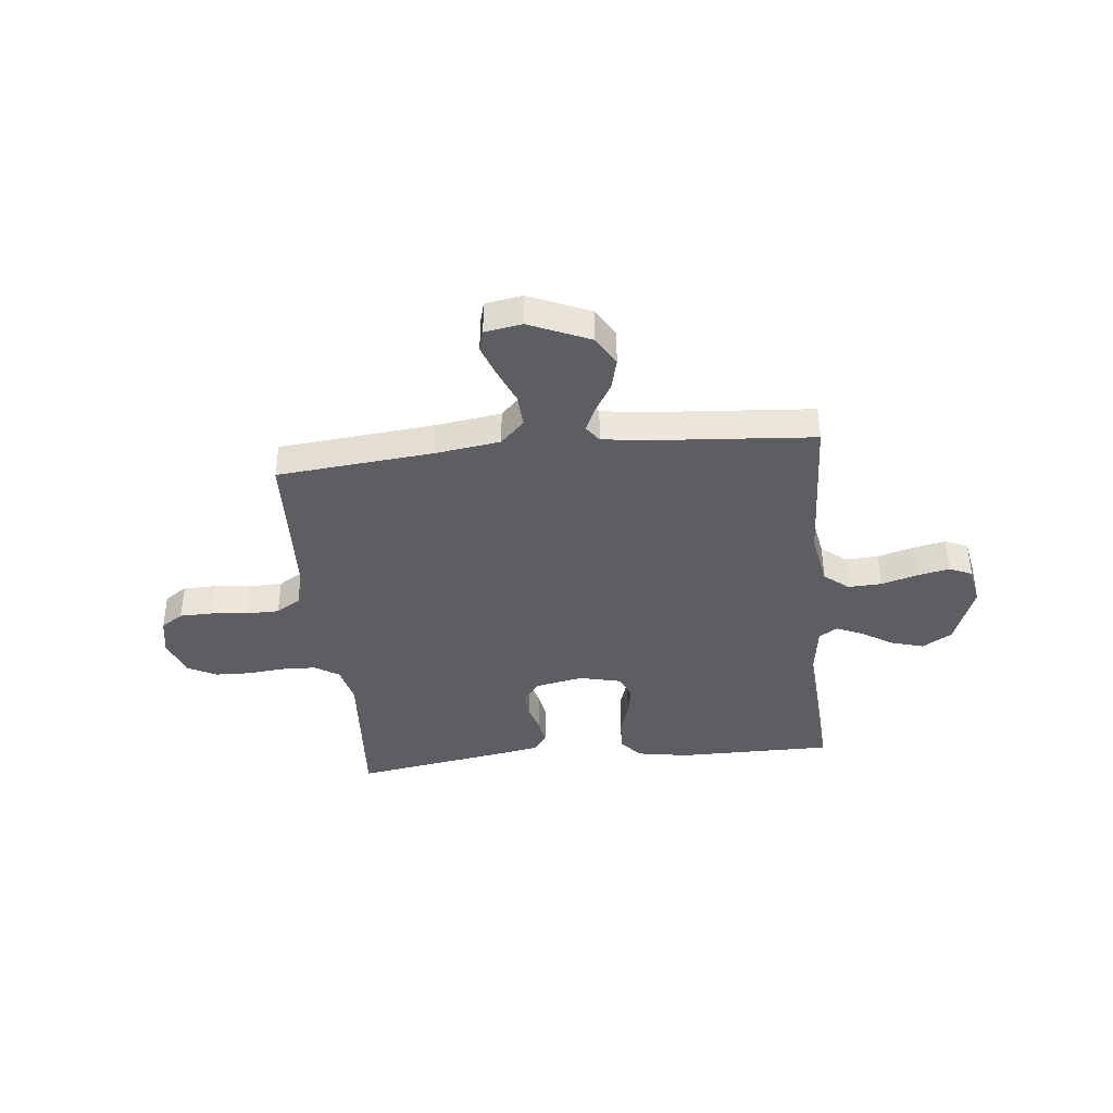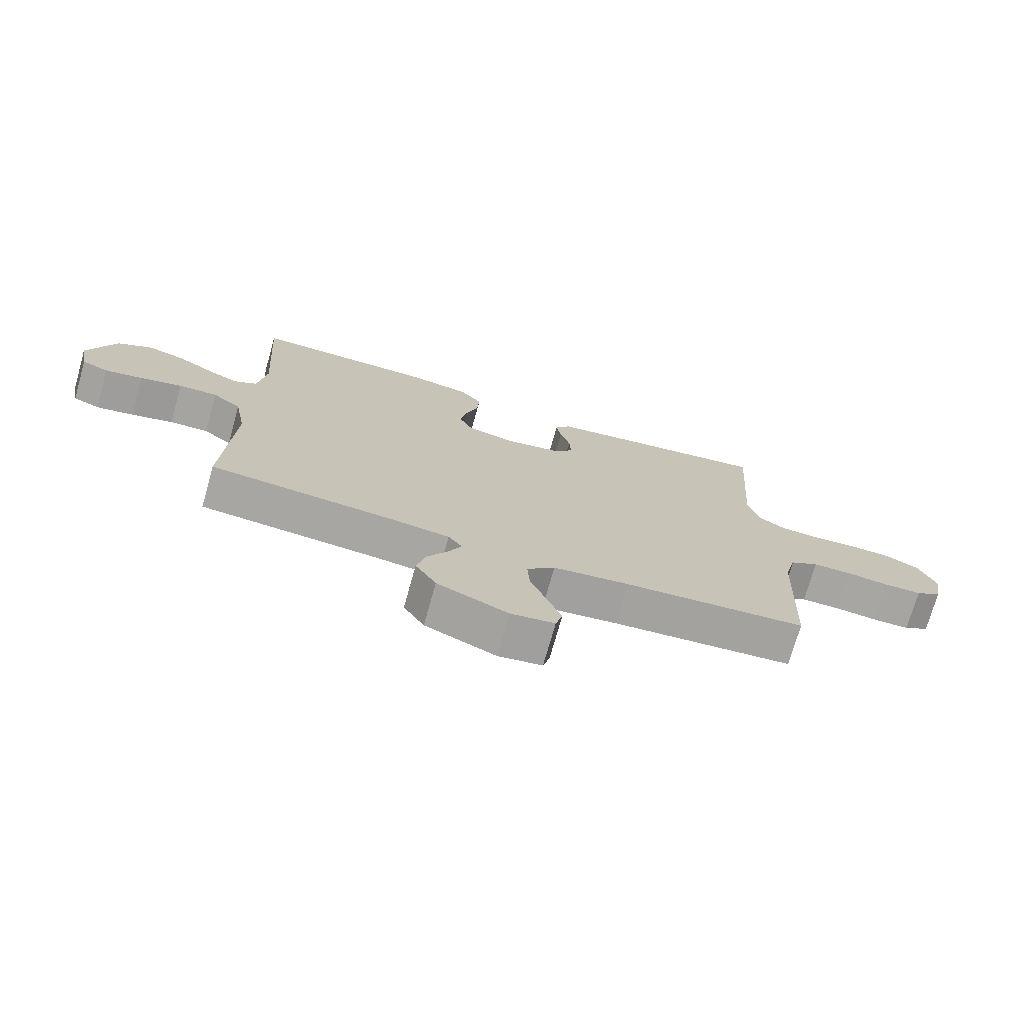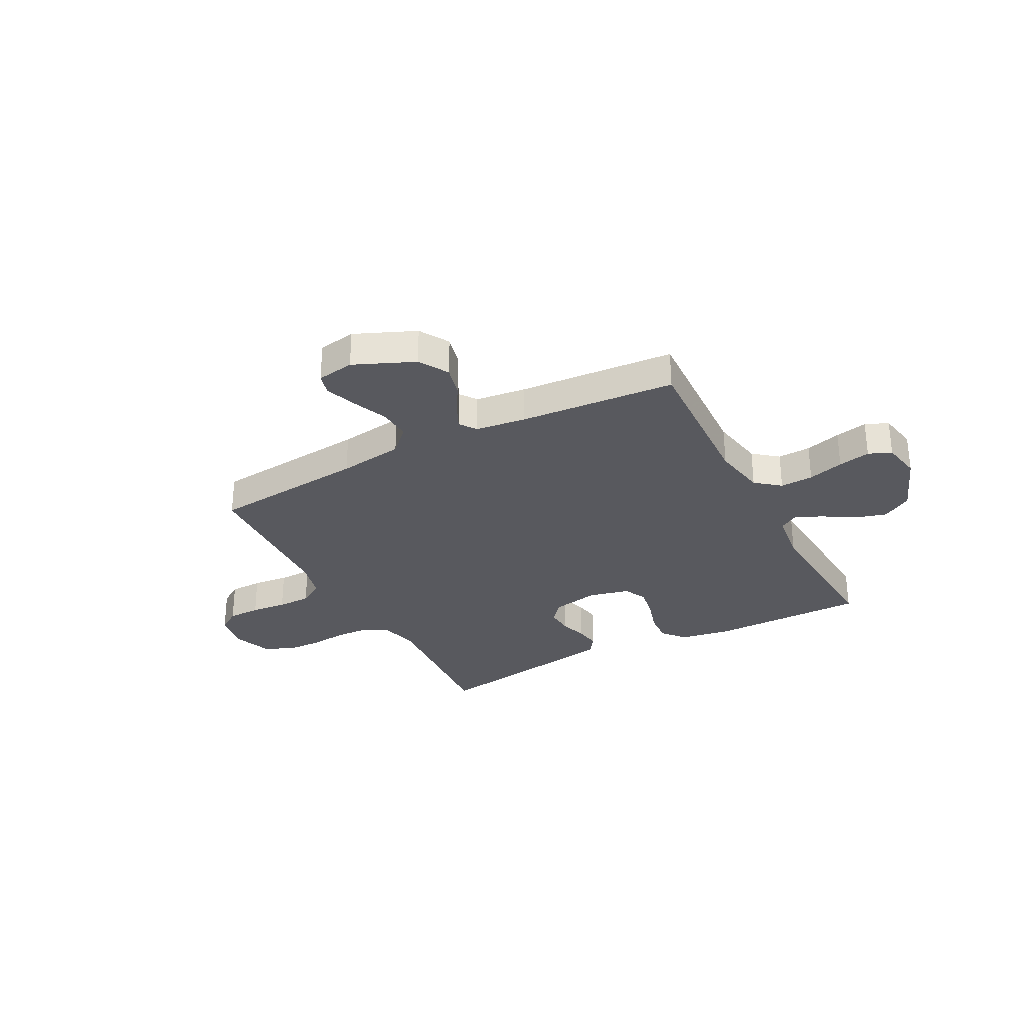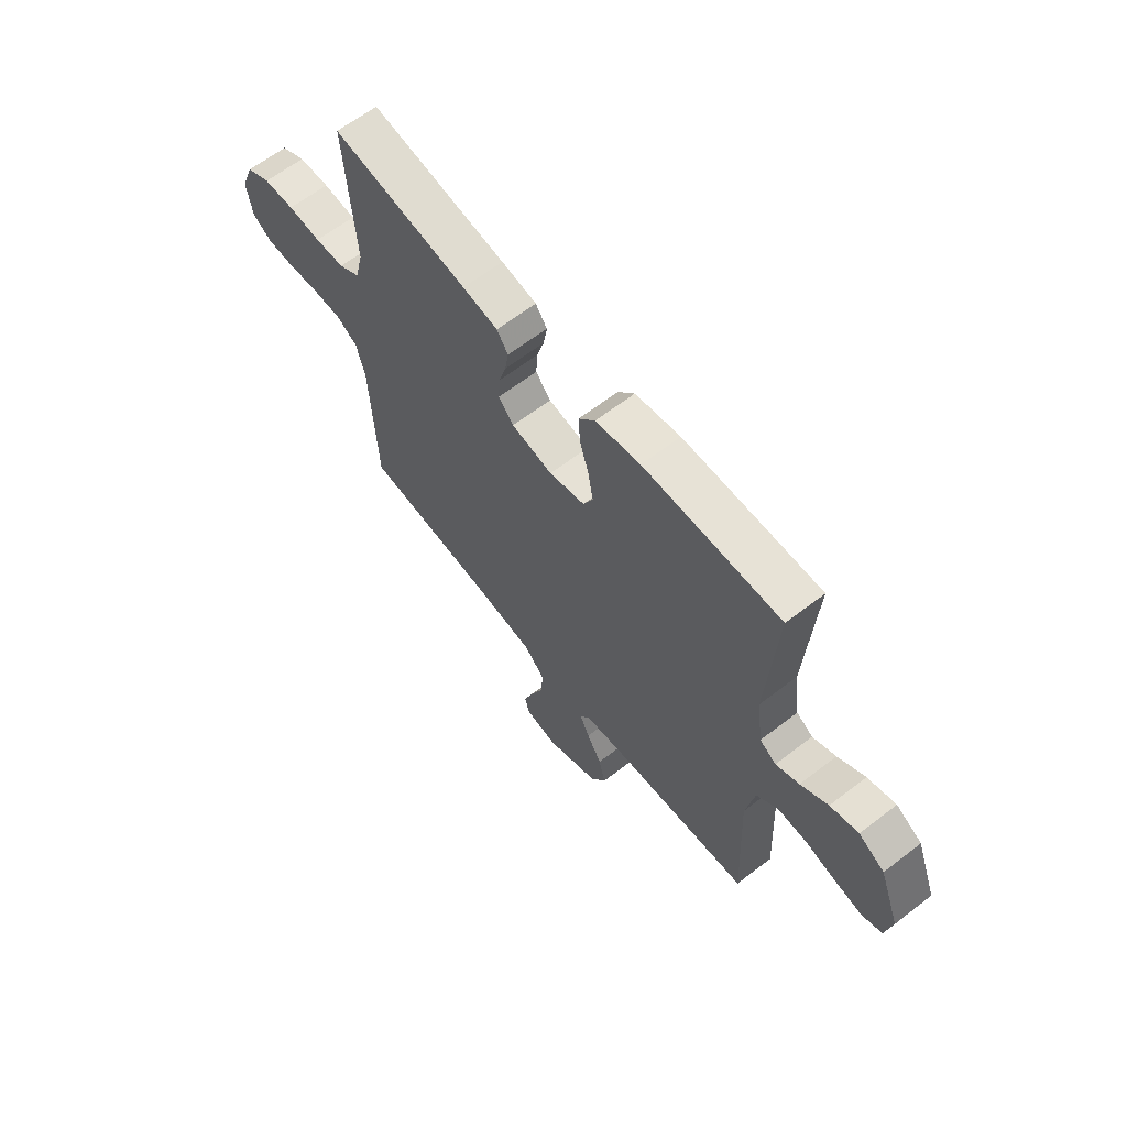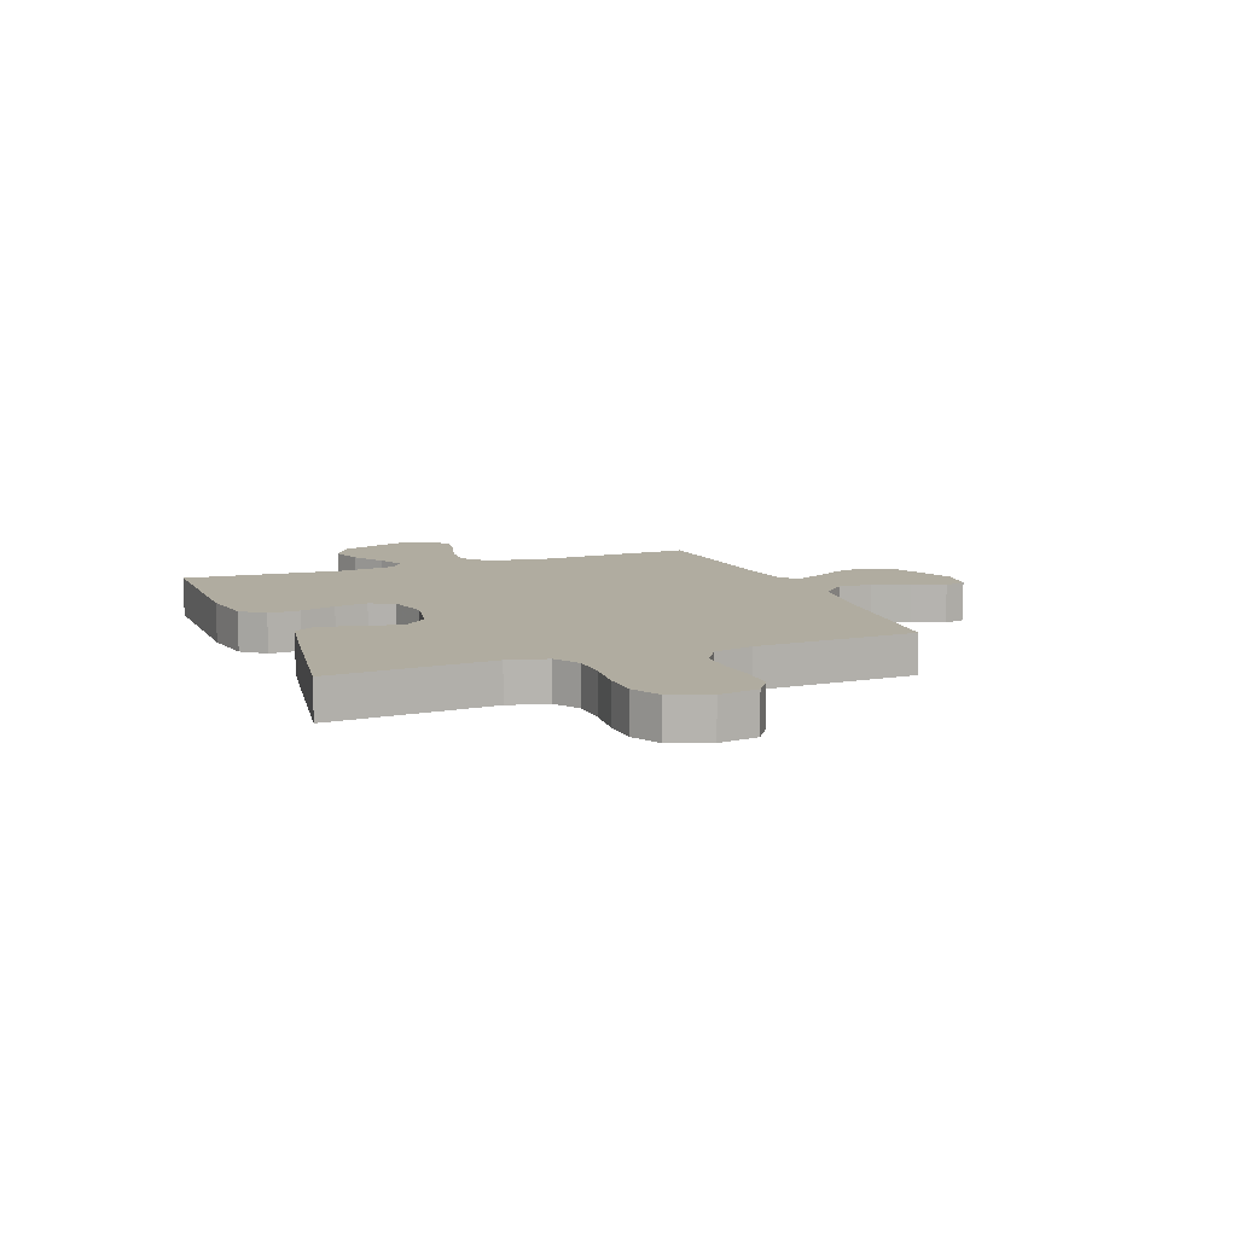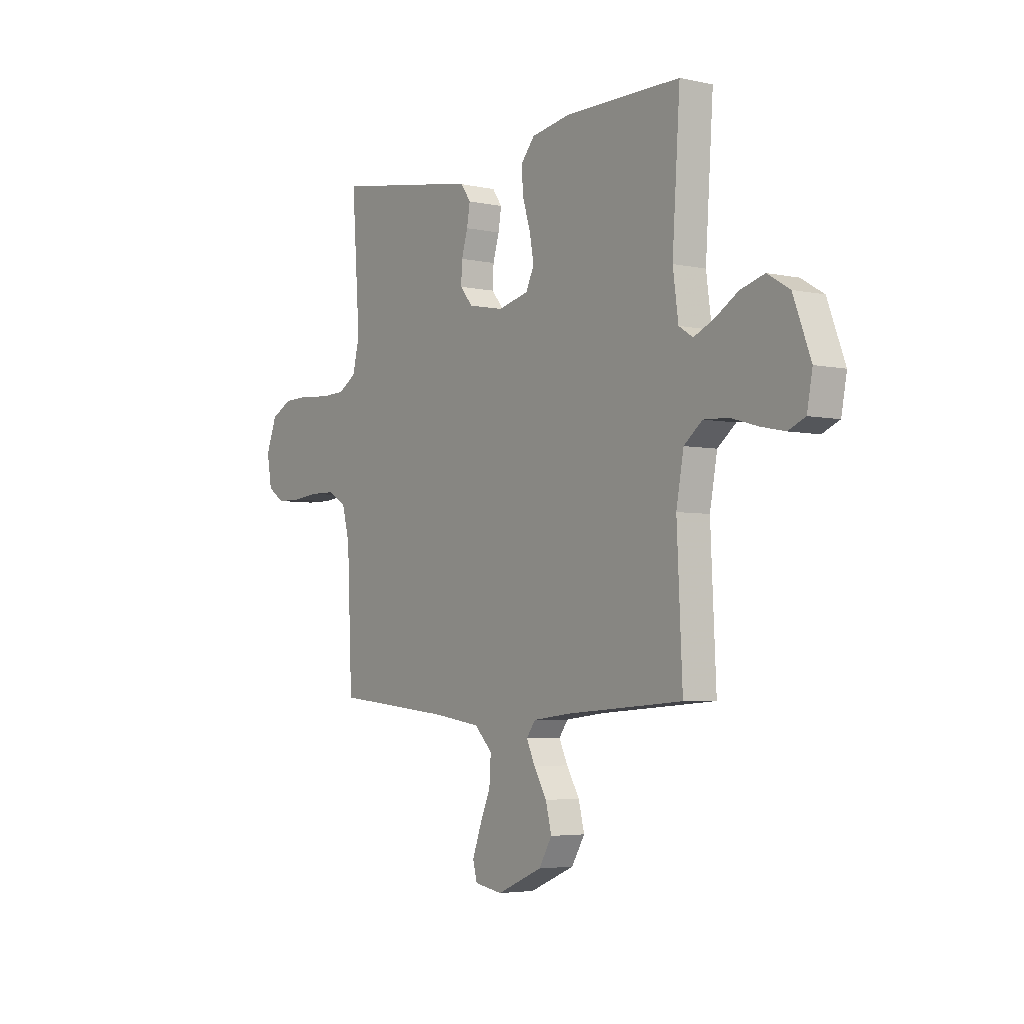
<metadata>
{"format":"obj","ext":"obj","renderer":"f3d","projection":"perspective","resolution":1024,"background":"white","views":[{"elev":-39.3,"azim":-174.1,"up":"+Y"},{"elev":-73.7,"azim":-15.8,"up":"+Z"},{"elev":-30.4,"azim":-152.2,"up":"+Y"},{"elev":63.1,"azim":-128.0,"up":"+Z"},{"elev":9.9,"azim":68.8,"up":"+Y"},{"elev":-4.2,"azim":-125.5,"up":"+Z"}]}
</metadata>
<code>
v -0.5 0.07 -0.5
v -0.486 0.07 -0.2
v -0.505 0.07 -0.096
v -0.552 0.07 -0.058
v -0.616 0.07 -0.061
v -0.685 0.07 -0.081
v -0.747 0.07 -0.094
v -0.791 0.07 -0.075
v -0.805 0.07 0
v -0.76 0.07 0.119
v -0.703 0.07 0.153
v -0.641 0.07 0.135
v -0.581 0.07 0.098
v -0.53 0.07 0.075
v -0.494 0.07 0.098
v -0.48 0.07 0.2
v -0.5 0.07 0.5
v -0.2 0.07 0.5
v -0.101 0.07 0.483
v -0.065 0.07 0.44
v -0.069 0.07 0.381
v -0.089 0.07 0.316
v -0.1 0.07 0.255
v -0.079 0.07 0.21
v 0 0.07 0.191
v 0.091 0.07 0.209
v 0.124 0.07 0.248
v 0.121 0.07 0.299
v 0.105 0.07 0.353
v 0.097 0.07 0.401
v 0.122 0.07 0.437
v 0.2 0.07 0.451
v 0.5 0.07 0.5
v 0.479 0.07 0.2
v 0.497 0.07 0.127
v 0.544 0.07 0.098
v 0.609 0.07 0.096
v 0.682 0.07 0.103
v 0.75 0.07 0.101
v 0.804 0.07 0.073
v 0.832 0.07 0
v 0.819 0.07 -0.073
v 0.776 0.07 -0.102
v 0.713 0.07 -0.103
v 0.644 0.07 -0.096
v 0.579 0.07 -0.097
v 0.532 0.07 -0.126
v 0.513 0.07 -0.2
v 0.5 0.07 -0.5
v 0.2 0.07 -0.529
v 0.075 0.07 -0.547
v 0.029 0.07 -0.593
v 0.033 0.07 -0.656
v 0.061 0.07 -0.723
v 0.083 0.07 -0.784
v 0.072 0.07 -0.825
v 0 0.07 -0.837
v -0.116 0.07 -0.787
v -0.15 0.07 -0.73
v -0.135 0.07 -0.67
v -0.102 0.07 -0.614
v -0.08 0.07 -0.567
v -0.103 0.07 -0.535
v -0.2 0.07 -0.523
v -0.5 0 -0.5
v -0.486 0 -0.2
v -0.505 0 -0.096
v -0.552 0 -0.058
v -0.616 0 -0.061
v -0.685 0 -0.081
v -0.747 0 -0.094
v -0.791 0 -0.075
v -0.805 0 0
v -0.76 0 0.119
v -0.703 0 0.153
v -0.641 0 0.135
v -0.581 0 0.098
v -0.53 0 0.075
v -0.494 0 0.098
v -0.48 0 0.2
v -0.5 0 0.5
v -0.2 0 0.5
v -0.101 0 0.483
v -0.065 0 0.44
v -0.069 0 0.381
v -0.089 0 0.316
v -0.1 0 0.255
v -0.079 0 0.21
v 0 0 0.191
v 0.091 0 0.209
v 0.124 0 0.248
v 0.121 0 0.299
v 0.105 0 0.353
v 0.097 0 0.401
v 0.122 0 0.437
v 0.2 0 0.451
v 0.5 0 0.5
v 0.479 0 0.2
v 0.497 0 0.127
v 0.544 0 0.098
v 0.609 0 0.096
v 0.682 0 0.103
v 0.75 0 0.101
v 0.804 0 0.073
v 0.832 0 0
v 0.819 0 -0.073
v 0.776 0 -0.102
v 0.713 0 -0.103
v 0.644 0 -0.096
v 0.579 0 -0.097
v 0.532 0 -0.126
v 0.513 0 -0.2
v 0.5 0 -0.5
v 0.2 0 -0.529
v 0.075 0 -0.547
v 0.029 0 -0.593
v 0.033 0 -0.656
v 0.061 0 -0.723
v 0.083 0 -0.784
v 0.072 0 -0.825
v 0 0 -0.837
v -0.116 0 -0.787
v -0.15 0 -0.73
v -0.135 0 -0.67
v -0.102 0 -0.614
v -0.08 0 -0.567
v -0.103 0 -0.535
v -0.2 0 -0.523
f 58 59 60 61
f 58 61 62
f 57 58 62
f 56 57 62
f 53 54 55 56
f 53 56 62
f 52 53 62 63
f 48 49 50
f 47 48 50 51
f 42 43 44 45
f 42 45 46
f 41 42 46
f 40 41 46
f 37 38 39 40
f 36 37 40 46
f 35 36 46 47
f 31 32 33 34
f 28 29 30 31
f 27 28 31 34
f 26 27 34 35
f 19 20 21 22
f 19 22 23
f 16 17 18 19
f 15 16 19 23
f 14 15 23 24
f 10 11 12 13
f 10 13 14
f 9 10 14
f 8 9 14
f 5 6 7 8
f 5 8 14 24
f 64 1 2
f 63 64 2 3
f 51 52 63 3
f 25 26 35 47
f 4 5 24 25
f 25 47 51
f 3 4 25 51
f 125 124 123 122
f 126 125 122
f 126 122 121
f 126 121 120
f 120 119 118 117
f 126 120 117
f 127 126 117 116
f 114 113 112
f 115 114 112 111
f 109 108 107 106
f 110 109 106
f 110 106 105
f 110 105 104
f 104 103 102 101
f 110 104 101 100
f 111 110 100 99
f 98 97 96 95
f 95 94 93 92
f 98 95 92 91
f 99 98 91 90
f 86 85 84 83
f 87 86 83
f 83 82 81 80
f 87 83 80 79
f 88 87 79 78
f 77 76 75 74
f 78 77 74
f 78 74 73
f 78 73 72
f 72 71 70 69
f 88 78 72 69
f 66 65 128
f 67 66 128 127
f 67 127 116 115
f 111 99 90 89
f 89 88 69 68
f 115 111 89
f 115 89 68 67
f 1 65 66 2
f 2 66 67 3
f 3 67 68 4
f 4 68 69 5
f 5 69 70 6
f 6 70 71 7
f 7 71 72 8
f 8 72 73 9
f 9 73 74 10
f 10 74 75 11
f 11 75 76 12
f 12 76 77 13
f 13 77 78 14
f 14 78 79 15
f 15 79 80 16
f 16 80 81 17
f 17 81 82 18
f 18 82 83 19
f 19 83 84 20
f 20 84 85 21
f 21 85 86 22
f 22 86 87 23
f 23 87 88 24
f 24 88 89 25
f 25 89 90 26
f 26 90 91 27
f 27 91 92 28
f 28 92 93 29
f 29 93 94 30
f 30 94 95 31
f 31 95 96 32
f 32 96 97 33
f 33 97 98 34
f 34 98 99 35
f 35 99 100 36
f 36 100 101 37
f 37 101 102 38
f 38 102 103 39
f 39 103 104 40
f 40 104 105 41
f 41 105 106 42
f 42 106 107 43
f 43 107 108 44
f 44 108 109 45
f 45 109 110 46
f 46 110 111 47
f 47 111 112 48
f 48 112 113 49
f 49 113 114 50
f 50 114 115 51
f 51 115 116 52
f 52 116 117 53
f 53 117 118 54
f 54 118 119 55
f 55 119 120 56
f 56 120 121 57
f 57 121 122 58
f 58 122 123 59
f 59 123 124 60
f 60 124 125 61
f 61 125 126 62
f 62 126 127 63
f 63 127 128 64
f 64 128 65 1

</code>
